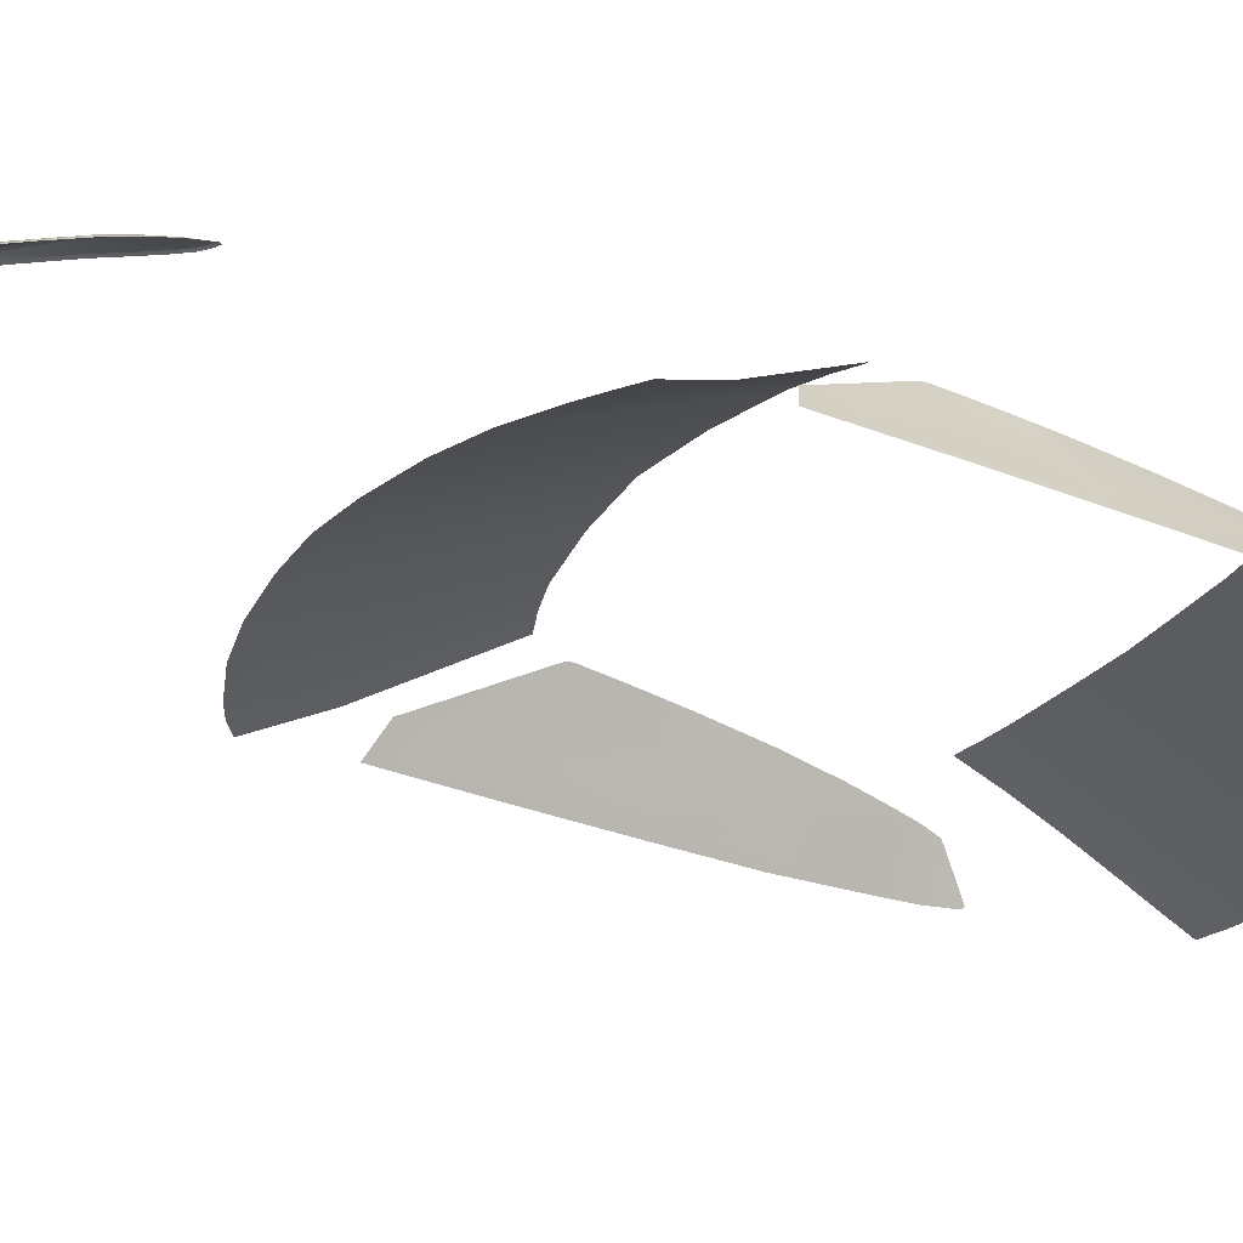
<metadata>
{"format":"obj","ext":"obj","renderer":"f3d","projection":"perspective","resolution":1024,"background":"white","views":[{"elev":-30.6,"azim":57.2,"up":"+Y"}]}
</metadata>
<code>
g model_car_101_glass_LOD1
v 0.6325 1.175 -0.6945
v 0.6435 1.154 -0.8361
v 0.6708 1.108 -0.837
v 0.684 1.094 -0.5858
v 0.6222 1.197 -0.5091
v 0.6677 1.112 -0.912
v 0.6505 1.142 -0.9012
v 0.6646 1.115 -0.9655
v 0.6584 1.127 -0.9544
v 0.6603 1.122 -0.968
v 0.7051 1.038 -1.045
v 0.7119 1.026 -1.046
v 0.654 1.135 -0.9561
v 0.6505 1.142 -0.9012
v 0.6464 1.149 -0.8984
v 0.6435 1.154 -0.8361
v 0.6399 1.16 -0.8374
v 0.6325 1.175 -0.6945
v 0.6288 1.181 -0.6956
v 0.6222 1.197 -0.5091
v 0.6185 1.203 -0.5099
v 0.6137 1.214 -0.3162
v 0.6101 1.22 -0.3168
v 0.6083 1.221 -0.194
v 0.6047 1.227 -0.1945
v 0.6042 1.225 -0.1053
v 0.6007 1.232 -0.1057
v 0.6017 1.227 -0.05139
v 0.5981 1.233 -0.05181
v 0.5999 1.229 -0.01829
v 0.5962 1.235 -0.01824
v 0.6003 1.227 0.002929
v 0.5967 1.233 0.005214
v 0.6951 1.044 0.3361
v 0.6923 1.048 0.3417
v 0.7432 0.9665 0.3711
v 0.7471 0.9604 0.3813
v 0.7306 1.004 0.0493
v 0.7507 0.9698 0.05227
v 0.7319 1.012 -0.2879
v 0.7507 0.9799 -0.2834
v 0.7303 1.019 -0.5788
v 0.6928 1.079 -0.2972
v 0.7488 0.9895 -0.577
v 0.7203 1.026 -0.8384
v 0.7343 1.002 -0.8386
v 0.7159 1.028 -0.9423
v 0.7271 1.009 -0.9494
v 0.7168 1.019 -1.039
v 0.714 1.023 -1.051
v 0.7126 1.025 -1.053
v 0.7106 1.028 -1.054
v 0.6137 1.214 -0.3162
v 0.6083 1.221 -0.194
v 0.6976 1.061 0.03114
v 0.6042 1.225 -0.1053
v 0.6017 1.227 -0.05139
v 0.5999 1.229 -0.01829
v 0.6003 1.227 0.002929
v 0.4946 1.068 -1.481
v 0.4954 1.027 -1.584
v 0.5682 1.025 -1.558
v 0.56 1.06 -1.459
v 0.3766 1.076 -1.508
v 0.379 1.034 -1.619
v 0.2198 1.038 -1.646
v 0.2103 1.08 -1.527
v -1.192e-06 1.043 -1.664
v -1.192e-06 1.082 -1.539
v 0.371 1.134 -1.339
v 0.4789 1.125 -1.326
v 0.3618 1.198 -1.127
v 0.4546 1.19 -1.112
v 0.3422 1.252 -0.9146
v 0.4235 1.244 -0.8964
v 0.4831 1.234 -0.8752
v 0.4915 1.232 -0.8725
v 0.5012 1.214 -0.9505
v 0.5097 1.196 -1.024
v 0.5272 1.159 -1.162
v 0.5382 1.129 -1.256
v 0.5495 1.094 -1.359
v 0.1965 1.138 -1.352
v -1.192e-06 1.14 -1.359
v 0.1798 1.203 -1.141
v -1.192e-06 1.206 -1.146
v 0.1631 1.258 -0.9294
v -1.192e-06 1.259 -0.9364
v -0.1965 1.138 -1.352
v -0.2103 1.08 -1.527
v -0.2198 1.038 -1.646
v -0.3766 1.076 -1.508
v -0.379 1.034 -1.619
v -0.4954 1.027 -1.584
v -0.4946 1.068 -1.481
v -0.5682 1.025 -1.558
v -0.56 1.06 -1.459
v -0.371 1.134 -1.339
v -0.4789 1.125 -1.326
v -0.3618 1.198 -1.127
v -0.4546 1.19 -1.112
v -0.3422 1.252 -0.9146
v -0.4235 1.244 -0.8964
v -0.4831 1.234 -0.8752
v -0.4915 1.232 -0.8725
v -0.5012 1.214 -0.9505
v -0.5097 1.196 -1.024
v -0.5272 1.159 -1.162
v -0.5382 1.129 -1.256
v -0.5495 1.094 -1.359
v -0.1631 1.258 -0.9294
v -0.1798 1.203 -1.141
v -1.192e-06 1.022 0.7089
v 0.2132 1.019 0.6873
v 0.1495 0.9169 0.8974
v -1.192e-06 0.9181 0.9086
v 0.3271 0.9145 0.8664
v 0.453 1.014 0.6302
v 0.4729 0.9124 0.8212
v 0.5744 1.011 0.5773
v 0.6058 0.9111 0.7575
v 0.2095 1.268 0.2053
v 0.4043 1.261 0.1666
v 0.6701 0.9138 0.7165
v -1.192e-06 1.273 0.2242
v 0.4987 1.251 0.1424
v 0.6733 1.024 0.467
v 0.5751 1.247 0.1087
v 0.5516 1.253 0.1093
v 0.4972 1.256 0.1339
v 0.5718 1.252 0.0994
v 0.7303 0.9221 0.6668
v -0.2132 1.019 0.6873
v -0.1495 0.9169 0.8974
v -0.3271 0.9145 0.8664
v -0.453 1.014 0.6302
v -0.4729 0.9124 0.8212
v -0.5744 1.011 0.5773
v -0.6058 0.9111 0.7575
v -0.2095 1.268 0.2053
v -0.4043 1.261 0.1666
v -0.6701 0.9138 0.7165
v -0.5029 1.238 0.1666
v -0.6733 1.024 0.467
v -0.5751 1.247 0.1087
v -0.5516 1.253 0.1093
v -0.4972 1.256 0.1339
v -0.5718 1.252 0.0994
v -0.7303 0.9221 0.6668
v 0.5531 0.6354 2.148
v 0.5286 0.6386 2.157
v 0.5421 0.6591 2.125
v 0.5838 0.6326 2.136
v 0.6752 0.6571 2.066
v 0.5839 0.7091 2.025
v 0.7004 0.6979 1.988
v 0.7487 0.7777 1.761
v 0.6319 0.7563 1.909
v 0.776 0.7365 1.815
v 0.7694 0.6834 1.931
v 0.7678 0.6542 1.992
v 0.7812 0.7786 1.72
v 0.7099 0.6376 2.06
v 0.6566 0.6338 2.098
v 0.7567 0.6459 2.013
v 0.621 0.6328 2.119
v 0.7885 0.8023 1.644
v 0.7933 0.7979 1.644
v 0.7894 0.7698 1.719
v 0.7844 0.7755 1.72
v 0.7793 0.7328 1.816
v 0.784 0.7281 1.816
v 0.792 0.8227 1.576
v 0.797 0.8193 1.572
v 0.7782 0.6806 1.921
v 0.773 0.6816 1.93
v 0.7778 0.677 1.929
v 0.7758 0.6449 1.994
v 0.7712 0.6511 1.992
v 0.7598 0.6428 2.014
v 0.7644 0.6366 2.015
v 0.776 0.7365 1.815
v 0.7694 0.6834 1.931
v 0.7812 0.7786 1.72
v 0.7678 0.6542 1.992
v 0.7567 0.6459 2.013
v 0.792 0.8361 1.52
v 0.7883 0.838 1.522
v 0.7884 0.825 1.577
v 0.7849 0.8411 1.518
v 0.7858 0.8409 1.513
v 0.7963 0.8338 1.517
v 0.7873 0.839 1.506
v 0.7668 0.8425 1.52
v 0.7658 0.8409 1.515
v 0.7676 0.8426 1.524
v 0.7444 0.8451 1.538
v 0.7464 0.8447 1.532
v 0.7416 0.8452 1.535
v 0.7308 0.8425 1.559
v 0.7271 0.8424 1.557
v 0.7228 0.8408 1.555
v 0.7381 0.8439 1.532
v 0.7393 0.8434 1.531
v 0.7172 0.8393 1.576
v 0.7127 0.8376 1.574
v 0.6895 0.8264 1.63
v 0.6967 0.8296 1.624
v 0.6766 0.8148 1.684
v 0.6721 0.8132 1.683
v 0.6338 0.7825 1.793
v 0.6398 0.7851 1.793
v 0.5948 0.7468 1.919
v 0.5873 0.7436 1.921
v 0.5488 0.7094 2.031
v 0.5468 0.7102 2.026
v 0.7214 0.8396 1.576
v 0.5532 0.7097 2.031
v 0.6045 0.7535 1.906
v 0.6811 0.8155 1.685
v 0.7029 0.8309 1.62
v 0.6431 0.7847 1.797
v 0.5431 0.7071 2.036
v 0.5151 0.6829 2.102
v 0.5114 0.6828 2.101
v 0.484 0.6618 2.151
v 0.4873 0.6615 2.151
v 0.4768 0.6532 2.17
v 0.4692 0.6503 2.176
v 0.4679 0.6452 2.183
v 0.4756 0.648 2.177
v 0.49 0.6359 2.177
v 0.4937 0.6406 2.172
v 0.5187 0.6271 2.168
v 0.5251 0.6334 2.161
v 0.4818 0.65 2.172
v 0.4822 0.6533 2.167
v 0.4926 0.6618 2.15
v 0.5189 0.6822 2.103
v 0.5286 0.6386 2.157
v 0.4991 0.6452 2.168
v 0.6811 0.8155 1.685
v 0.7029 0.8309 1.62
v 0.7405 0.8371 1.577
v 0.7303 0.8137 1.665
v 0.7214 0.8396 1.576
v 0.7308 0.8425 1.559
v 0.7444 0.8451 1.538
v 0.7235 0.7977 1.734
v 0.6511 0.7767 1.839
v 0.6431 0.7847 1.797
v 0.6045 0.7535 1.906
v 0.7884 0.825 1.577
v 0.7676 0.8426 1.524
v 0.7849 0.8411 1.518
v 0.7883 0.838 1.522
v 0.7852 0.8051 1.645
v 0.6045 0.7535 1.906
v 0.6511 0.7767 1.839
v 0.6319 0.7563 1.909
v 0.5532 0.7097 2.031
v 0.5839 0.7091 2.025
v 0.7235 0.7977 1.734
v 0.7487 0.7777 1.761
v 0.5421 0.6591 2.125
v 0.5189 0.6822 2.103
v 0.4926 0.6618 2.15
v 0.4818 0.65 2.172
v 0.4822 0.6533 2.167
v 0.4991 0.6452 2.168
v 0.5286 0.6386 2.157
v 0.7852 0.8051 1.645
v 0.5859 0.6282 2.138
v 0.5873 0.6195 2.142
v 0.5524 0.6217 2.156
v 0.553 0.6294 2.151
v 0.6177 0.6285 2.124
v 0.6194 0.6202 2.127
v 0.656 0.6296 2.101
v 0.6581 0.6228 2.105
v 0.7127 0.6264 2.066
v 0.712 0.6337 2.061
v 0.7598 0.6428 2.014
v 0.7644 0.6366 2.015
v 0.5251 0.6334 2.161
v 0.5187 0.6271 2.168
v 0.621 0.6328 2.119
v 0.5838 0.6326 2.136
v 0.5531 0.6354 2.148
v 0.5286 0.6386 2.157
v 0.7099 0.6376 2.06
v 0.6566 0.6338 2.098
v 0.7567 0.6459 2.013
v 0.7963 0.8338 1.517
v 0.7473 0.8414 1.527
v 0.7483 0.842 1.526
v -0.6325 1.175 -0.6945
v -0.684 1.094 -0.5858
v -0.6708 1.108 -0.837
v -0.6435 1.154 -0.8361
v -0.6222 1.197 -0.5091
v -0.6677 1.112 -0.912
v -0.6505 1.142 -0.9012
v -0.6646 1.115 -0.9655
v -0.6584 1.127 -0.9544
v -0.6603 1.122 -0.968
v -0.7051 1.038 -1.045
v -0.7119 1.026 -1.046
v -0.654 1.135 -0.9561
v -0.6505 1.142 -0.9012
v -0.6464 1.149 -0.8984
v -0.6435 1.154 -0.8361
v -0.6399 1.16 -0.8374
v -0.6325 1.175 -0.6945
v -0.6288 1.181 -0.6956
v -0.6222 1.197 -0.5091
v -0.6185 1.203 -0.5099
v -0.6137 1.214 -0.3162
v -0.6101 1.22 -0.3168
v -0.6083 1.221 -0.194
v -0.6047 1.227 -0.1945
v -0.6042 1.225 -0.1053
v -0.6007 1.232 -0.1057
v -0.6017 1.227 -0.05139
v -0.5981 1.233 -0.05181
v -0.5999 1.229 -0.01829
v -0.5962 1.235 -0.01824
v -0.6003 1.227 0.002929
v -0.5967 1.233 0.005214
v -0.6951 1.044 0.3361
v -0.6923 1.048 0.3417
v -0.7432 0.9665 0.3711
v -0.7471 0.9604 0.3813
v -0.7306 1.004 0.0493
v -0.7507 0.9698 0.05227
v -0.7319 1.012 -0.2879
v -0.7507 0.9799 -0.2834
v -0.7303 1.019 -0.5788
v -0.6928 1.079 -0.2972
v -0.7488 0.9895 -0.577
v -0.7203 1.026 -0.8384
v -0.7343 1.002 -0.8386
v -0.7159 1.028 -0.9423
v -0.7271 1.009 -0.9494
v -0.7168 1.019 -1.039
v -0.714 1.023 -1.051
v -0.7126 1.025 -1.053
v -0.7106 1.028 -1.054
v -0.6137 1.214 -0.3162
v -0.6083 1.221 -0.194
v -0.6976 1.061 0.03114
v -0.6042 1.225 -0.1053
v -0.6017 1.227 -0.05139
v -0.5999 1.229 -0.01829
v -0.6003 1.227 0.002929
v -0.5531 0.6354 2.148
v -0.5421 0.6591 2.125
v -0.5286 0.6386 2.157
v -0.5838 0.6326 2.136
v -0.6752 0.6571 2.066
v -0.5839 0.7091 2.025
v -0.7004 0.6979 1.988
v -0.7487 0.7777 1.761
v -0.6319 0.7563 1.909
v -0.776 0.7365 1.815
v -0.7694 0.6834 1.931
v -0.7678 0.6542 1.992
v -0.7812 0.7786 1.72
v -0.7099 0.6376 2.06
v -0.6566 0.6338 2.098
v -0.7567 0.6459 2.013
v -0.621 0.6328 2.119
v -0.7885 0.8023 1.644
v -0.7844 0.7755 1.72
v -0.7894 0.7698 1.719
v -0.7933 0.7979 1.644
v -0.7793 0.7328 1.816
v -0.784 0.7281 1.816
v -0.792 0.8227 1.576
v -0.797 0.8193 1.572
v -0.7782 0.6806 1.921
v -0.773 0.6816 1.93
v -0.7778 0.677 1.929
v -0.7758 0.6449 1.994
v -0.7712 0.6511 1.992
v -0.7598 0.6428 2.014
v -0.7644 0.6366 2.015
v -0.776 0.7365 1.815
v -0.7694 0.6834 1.931
v -0.7812 0.7786 1.72
v -0.7678 0.6542 1.992
v -0.7567 0.6459 2.013
v -0.792 0.8361 1.52
v -0.7883 0.838 1.522
v -0.7884 0.825 1.577
v -0.7849 0.8411 1.518
v -0.7858 0.8409 1.513
v -0.7963 0.8338 1.517
v -0.7873 0.839 1.506
v -0.7668 0.8425 1.52
v -0.7658 0.8409 1.515
v -0.7676 0.8426 1.524
v -0.7444 0.8451 1.538
v -0.7464 0.8447 1.532
v -0.7416 0.8452 1.535
v -0.7308 0.8425 1.559
v -0.7271 0.8424 1.557
v -0.7228 0.8408 1.555
v -0.7381 0.8439 1.532
v -0.7393 0.8434 1.531
v -0.7172 0.8393 1.576
v -0.7127 0.8376 1.574
v -0.6895 0.8264 1.63
v -0.6967 0.8296 1.624
v -0.6766 0.8148 1.684
v -0.6721 0.8132 1.683
v -0.6338 0.7825 1.793
v -0.6398 0.7851 1.793
v -0.5948 0.7468 1.919
v -0.5873 0.7436 1.921
v -0.5488 0.7094 2.031
v -0.5468 0.7102 2.026
v -0.7214 0.8396 1.576
v -0.5532 0.7097 2.031
v -0.6045 0.7535 1.906
v -0.6811 0.8155 1.685
v -0.7029 0.8309 1.62
v -0.6431 0.7847 1.797
v -0.5431 0.7071 2.036
v -0.5151 0.6829 2.102
v -0.5114 0.6828 2.101
v -0.484 0.6618 2.151
v -0.4873 0.6615 2.151
v -0.4768 0.6532 2.17
v -0.4692 0.6503 2.176
v -0.4679 0.6452 2.183
v -0.4756 0.648 2.177
v -0.49 0.6359 2.177
v -0.4937 0.6406 2.172
v -0.5187 0.6271 2.168
v -0.5251 0.6334 2.161
v -0.4818 0.65 2.172
v -0.4822 0.6533 2.167
v -0.4926 0.6618 2.15
v -0.5189 0.6822 2.103
v -0.5286 0.6386 2.157
v -0.4991 0.6452 2.168
v -0.6811 0.8155 1.685
v -0.7303 0.8137 1.665
v -0.7405 0.8371 1.577
v -0.7029 0.8309 1.62
v -0.7214 0.8396 1.576
v -0.7308 0.8425 1.559
v -0.7444 0.8451 1.538
v -0.7235 0.7977 1.734
v -0.6511 0.7767 1.839
v -0.6431 0.7847 1.797
v -0.6045 0.7535 1.906
v -0.7884 0.825 1.577
v -0.7676 0.8426 1.524
v -0.7849 0.8411 1.518
v -0.7883 0.838 1.522
v -0.7852 0.8051 1.645
v -0.6045 0.7535 1.906
v -0.6319 0.7563 1.909
v -0.6511 0.7767 1.839
v -0.5532 0.7097 2.031
v -0.5839 0.7091 2.025
v -0.7235 0.7977 1.734
v -0.7487 0.7777 1.761
v -0.5421 0.6591 2.125
v -0.5189 0.6822 2.103
v -0.4926 0.6618 2.15
v -0.4818 0.65 2.172
v -0.4822 0.6533 2.167
v -0.4991 0.6452 2.168
v -0.5286 0.6386 2.157
v -0.7852 0.8051 1.645
v -0.5859 0.6282 2.138
v -0.553 0.6294 2.151
v -0.5524 0.6217 2.156
v -0.5873 0.6195 2.142
v -0.6176 0.6285 2.124
v -0.6194 0.6202 2.127
v -0.656 0.6296 2.101
v -0.6581 0.6228 2.105
v -0.7127 0.6264 2.066
v -0.712 0.6337 2.061
v -0.7598 0.6428 2.014
v -0.7644 0.6366 2.015
v -0.5251 0.6334 2.161
v -0.5187 0.6271 2.168
v -0.621 0.6328 2.119
v -0.5838 0.6326 2.136
v -0.5531 0.6354 2.148
v -0.5286 0.6386 2.157
v -0.7099 0.6376 2.06
v -0.6566 0.6338 2.098
v -0.7567 0.6459 2.013
v -0.7963 0.8338 1.517
v -0.7473 0.8414 1.527
v -0.7483 0.842 1.526
g model_car_101_glass_LOD1_0
f 3 2 1
f 4 3 1
f 4 1 5
f 3 6 2
f 6 7 2
f 6 8 7
f 8 9 7
f 8 10 9
f 11 10 8
f 12 11 8
f 10 13 9
f 9 13 14
f 13 15 14
f 14 15 16
f 15 17 16
f 16 17 18
f 17 19 18
f 18 19 20
f 19 21 20
f 20 21 22
f 21 23 22
f 22 23 24
f 23 25 24
f 24 25 26
f 25 27 26
f 26 27 28
f 27 29 28
f 28 29 30
f 29 31 30
f 30 31 32
f 31 33 32
f 32 33 34
f 33 35 34
f 34 35 36
f 35 37 36
f 36 37 38
f 37 39 38
f 38 39 40
f 39 41 40
f 40 41 42
f 42 4 40
f 4 43 40
f 38 40 43
f 41 44 42
f 42 44 45
f 44 46 45
f 45 46 47
f 46 48 47
f 47 48 12
f 48 49 12
f 49 50 12
f 50 51 12
f 51 52 12
f 12 52 11
f 45 47 6
f 3 45 6
f 42 45 3
f 4 42 3
f 47 12 8
f 6 47 8
f 4 5 43
f 53 43 5
f 43 53 54
f 55 43 54
f 56 55 54
f 55 56 57
f 58 55 57
f 59 55 58
f 55 59 34
f 55 38 43
f 36 38 55
f 34 36 55
f 62 61 60
f 63 62 60
f 60 61 64
f 61 65 64
f 64 65 66
f 67 64 66
f 66 68 67
f 68 69 67
f 60 64 70
f 70 64 67
f 71 60 70
f 63 60 71
f 71 70 72
f 73 71 72
f 73 72 74
f 75 73 74
f 76 73 75
f 76 77 73
f 77 78 73
f 79 73 78
f 79 80 73
f 81 71 73
f 80 81 73
f 81 82 71
f 67 69 83
f 83 70 67
f 72 70 83
f 69 84 83
f 82 63 71
f 85 72 83
f 83 84 86
f 85 83 86
f 85 86 87
f 85 87 72
f 87 74 72
f 86 88 87
f 84 69 89
f 84 89 86
f 69 90 89
f 69 68 90
f 68 91 90
f 92 90 91
f 93 92 91
f 93 94 92
f 94 95 92
f 94 96 95
f 96 97 95
f 92 95 98
f 98 89 90
f 92 98 90
f 95 99 98
f 95 97 99
f 98 99 100
f 98 100 89
f 99 101 100
f 100 101 102
f 101 103 102
f 101 104 103
f 105 104 101
f 106 105 101
f 101 107 106
f 108 107 101
f 109 108 101
f 99 109 101
f 110 109 99
f 97 110 99
f 102 111 100
f 111 112 100
f 100 112 89
f 89 112 86
f 86 112 111
f 88 86 111
f 115 114 113
f 116 115 113
f 115 117 114
f 114 117 118
f 117 119 118
f 118 119 120
f 119 121 120
f 114 118 122
f 118 123 122
f 118 120 123
f 121 124 120
f 114 122 125
f 113 114 125
f 120 126 123
f 126 120 127
f 128 126 127
f 128 129 126
f 130 126 129
f 130 123 126
f 128 131 129
f 132 127 120
f 124 132 120
f 133 113 125
f 133 134 113
f 134 116 113
f 135 134 133
f 135 133 136
f 137 135 136
f 137 136 138
f 139 137 138
f 136 133 140
f 141 136 140
f 138 136 141
f 142 139 138
f 140 133 125
f 143 138 141
f 138 143 144
f 143 145 144
f 146 145 143
f 143 147 146
f 141 147 143
f 148 145 146
f 149 142 138
f 144 149 138
f 152 151 150
f 150 153 152
f 152 153 154
f 155 152 154
f 156 155 154
f 156 157 155
f 157 158 155
f 157 156 159
f 156 160 159
f 161 160 156
f 154 161 156
f 157 159 162
f 163 161 154
f 154 164 163
f 163 165 161
f 154 166 164
f 153 166 154
f 169 168 167
f 170 169 167
f 170 171 169
f 171 172 169
f 167 168 173
f 168 174 173
f 175 172 171
f 176 175 171
f 176 177 175
f 178 177 176
f 179 178 176
f 179 180 178
f 180 181 178
f 171 182 176
f 182 183 176
f 176 183 179
f 184 182 171
f 170 184 171
f 180 179 185
f 183 185 179
f 186 180 185
f 173 174 187
f 187 188 173
f 188 189 173
f 190 188 187
f 191 190 187
f 187 192 191
f 192 193 191
f 191 193 194
f 193 195 194
f 196 190 191
f 194 196 191
f 197 196 194
f 198 197 194
f 198 199 197
f 200 197 199
f 201 200 199
f 201 199 202
f 199 203 202
f 204 203 199
f 199 198 204
f 201 202 205
f 202 206 205
f 205 206 207
f 208 205 207
f 208 207 209
f 207 210 209
f 209 210 211
f 212 209 211
f 212 211 213
f 211 214 213
f 213 214 215
f 214 216 215
f 205 217 201
f 215 218 213
f 218 219 213
f 213 219 212
f 209 220 208
f 220 221 208
f 221 217 205
f 208 221 205
f 222 220 209
f 212 222 209
f 219 222 212
f 215 216 223
f 215 223 224
f 215 224 218
f 223 225 224
f 224 225 226
f 227 224 226
f 227 226 228
f 226 229 228
f 228 229 230
f 231 228 230
f 231 230 232
f 233 231 232
f 233 232 234
f 235 233 234
f 228 231 236
f 237 228 236
f 227 228 237
f 224 227 238
f 238 227 237
f 239 224 238
f 233 235 240
f 241 233 240
f 231 233 241
f 236 231 241
f 224 239 218
f 244 243 242
f 245 244 242
f 244 246 243
f 244 247 246
f 244 248 247
f 245 242 249
f 242 250 249
f 250 242 251
f 251 252 250
f 244 253 248
f 253 254 248
f 253 255 254
f 256 255 253
f 249 257 245
f 257 253 244
f 245 257 244
f 260 259 258
f 260 258 261
f 262 260 261
f 263 259 260
f 264 263 260
f 262 261 265
f 261 266 265
f 265 266 267
f 265 267 268
f 267 269 268
f 265 268 270
f 270 271 265
f 264 272 263
f 264 184 272
f 272 184 170
f 167 272 170
f 189 272 167
f 173 189 167
f 275 274 273
f 276 275 273
f 273 274 277
f 274 278 277
f 277 278 279
f 278 280 279
f 279 280 281
f 282 279 281
f 282 281 283
f 281 284 283
f 276 285 275
f 285 286 275
f 273 277 287
f 288 273 287
f 276 273 288
f 285 276 289
f 289 276 288
f 290 285 289
f 279 282 291
f 292 279 291
f 277 279 292
f 287 277 292
f 282 283 293
f 291 282 293
f 217 200 201
f 174 294 187
f 198 295 204
f 198 296 295
f 198 194 296
f 194 195 296
f 299 298 297
f 300 299 297
f 297 298 301
f 302 299 300
f 303 302 300
f 304 302 303
f 305 304 303
f 306 304 305
f 306 307 304
f 307 308 304
f 309 306 305
f 309 305 310
f 311 309 310
f 311 310 312
f 313 311 312
f 313 312 314
f 315 313 314
f 315 314 316
f 317 315 316
f 317 316 318
f 319 317 318
f 319 318 320
f 321 319 320
f 321 320 322
f 323 321 322
f 323 322 324
f 325 323 324
f 325 324 326
f 327 325 326
f 327 326 328
f 329 327 328
f 329 328 330
f 331 329 330
f 331 330 332
f 333 331 332
f 333 332 334
f 335 333 334
f 335 334 336
f 337 335 336
f 337 336 338
f 298 338 336
f 339 298 336
f 336 334 339
f 340 337 338
f 340 338 341
f 342 340 341
f 342 341 343
f 344 342 343
f 344 343 308
f 345 344 308
f 346 345 308
f 347 346 308
f 348 347 308
f 348 308 307
f 343 341 302
f 341 299 302
f 338 298 299
f 341 338 299
f 343 302 304
f 308 343 304
f 301 298 339
f 339 349 301
f 349 339 350
f 339 351 350
f 351 352 350
f 352 351 353
f 351 354 353
f 351 355 354
f 355 351 330
f 334 351 339
f 332 330 351
f 334 332 351
f 358 357 356
f 359 356 357
f 359 357 360
f 357 361 360
f 361 362 360
f 363 362 361
f 364 363 361
f 362 363 365
f 366 362 365
f 367 360 362
f 366 367 362
f 365 363 368
f 367 369 360
f 370 360 369
f 371 369 367
f 372 360 370
f 372 359 360
f 375 374 373
f 376 375 373
f 377 374 375
f 378 377 375
f 376 373 379
f 380 376 379
f 378 381 377
f 381 382 377
f 383 382 381
f 383 384 382
f 384 385 382
f 386 385 384
f 387 386 384
f 388 377 382
f 389 388 382
f 389 382 385
f 390 374 377
f 388 390 377
f 385 386 391
f 391 389 385
f 386 392 391
f 380 379 393
f 394 393 379
f 395 394 379
f 394 396 393
f 396 397 393
f 398 393 397
f 399 398 397
f 399 397 400
f 401 399 400
f 402 400 397
f 396 402 397
f 402 403 400
f 403 404 400
f 405 404 403
f 403 406 405
f 406 407 405
f 405 407 408
f 409 405 408
f 409 410 405
f 404 405 410
f 408 407 411
f 412 408 411
f 412 411 413
f 411 414 413
f 413 414 415
f 416 413 415
f 416 415 417
f 415 418 417
f 417 418 419
f 420 417 419
f 420 419 421
f 422 420 421
f 423 411 407
f 424 421 419
f 425 424 419
f 425 419 418
f 426 415 414
f 427 426 414
f 427 414 411
f 423 427 411
f 428 418 415
f 426 428 415
f 428 425 418
f 422 421 429
f 429 421 430
f 430 421 424
f 431 429 430
f 431 430 432
f 430 433 432
f 432 433 434
f 435 432 434
f 435 434 436
f 434 437 436
f 436 437 438
f 437 439 438
f 438 439 440
f 439 441 440
f 437 434 442
f 434 443 442
f 434 433 443
f 433 430 444
f 433 444 443
f 430 445 444
f 441 439 446
f 439 447 446
f 437 442 447
f 439 437 447
f 445 430 424
f 450 449 448
f 451 450 448
f 452 450 451
f 453 450 452
f 454 450 453
f 448 449 455
f 456 448 455
f 448 456 457
f 458 457 456
f 459 450 454
f 460 459 454
f 461 459 460
f 461 462 459
f 463 455 449
f 463 449 450
f 459 463 450
f 466 465 464
f 464 465 467
f 465 468 467
f 466 469 465
f 469 470 465
f 467 468 471
f 472 467 471
f 472 471 473
f 473 471 474
f 475 473 474
f 474 471 476
f 477 476 471
f 478 470 469
f 390 470 478
f 390 478 374
f 478 373 374
f 478 395 373
f 395 379 373
f 481 480 479
f 482 481 479
f 482 479 483
f 484 482 483
f 484 483 485
f 486 484 485
f 486 485 487
f 485 488 487
f 487 488 489
f 490 487 489
f 491 480 481
f 492 491 481
f 483 479 493
f 479 494 493
f 479 480 494
f 480 491 495
f 480 495 494
f 491 496 495
f 488 485 497
f 485 498 497
f 483 493 498
f 485 483 498
f 488 497 499
f 489 488 499
f 406 423 407
f 500 380 393
f 501 404 410
f 502 404 501
f 400 404 502
f 401 400 502

</code>
